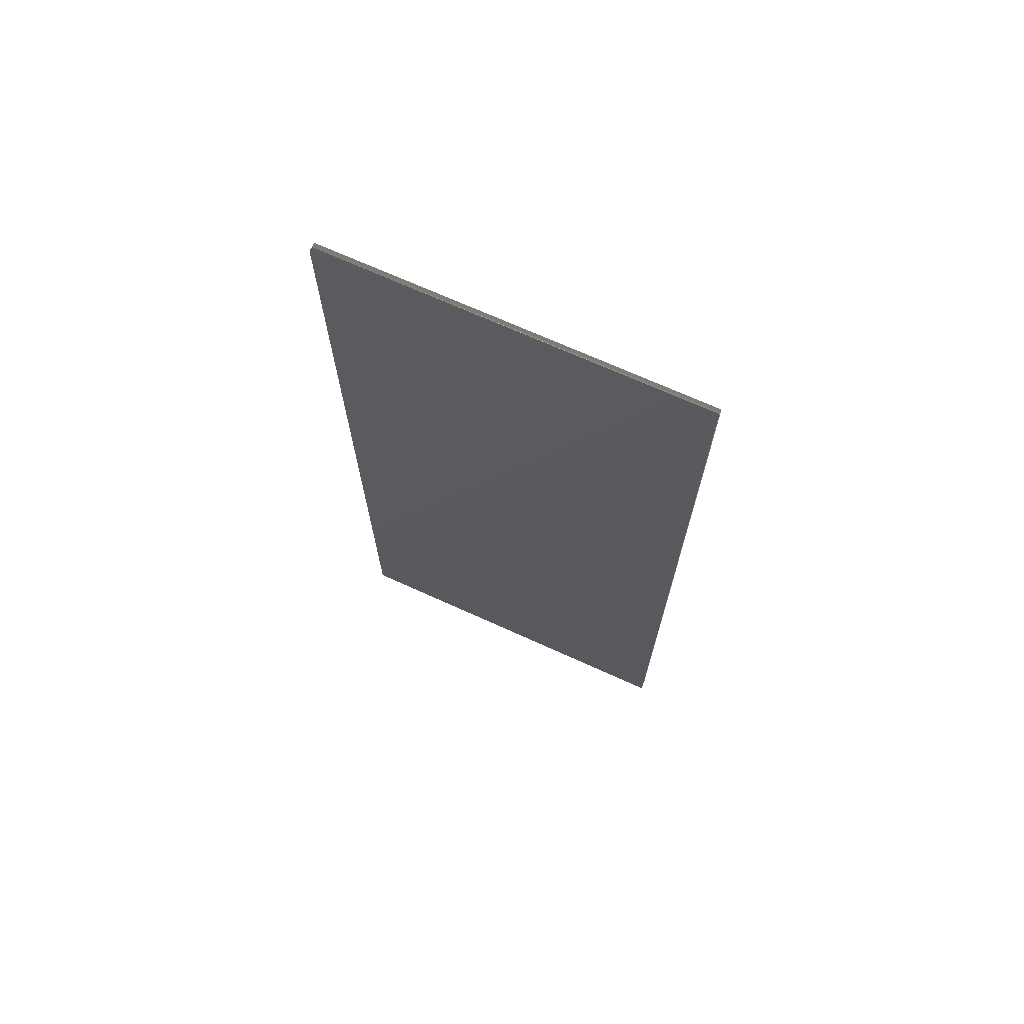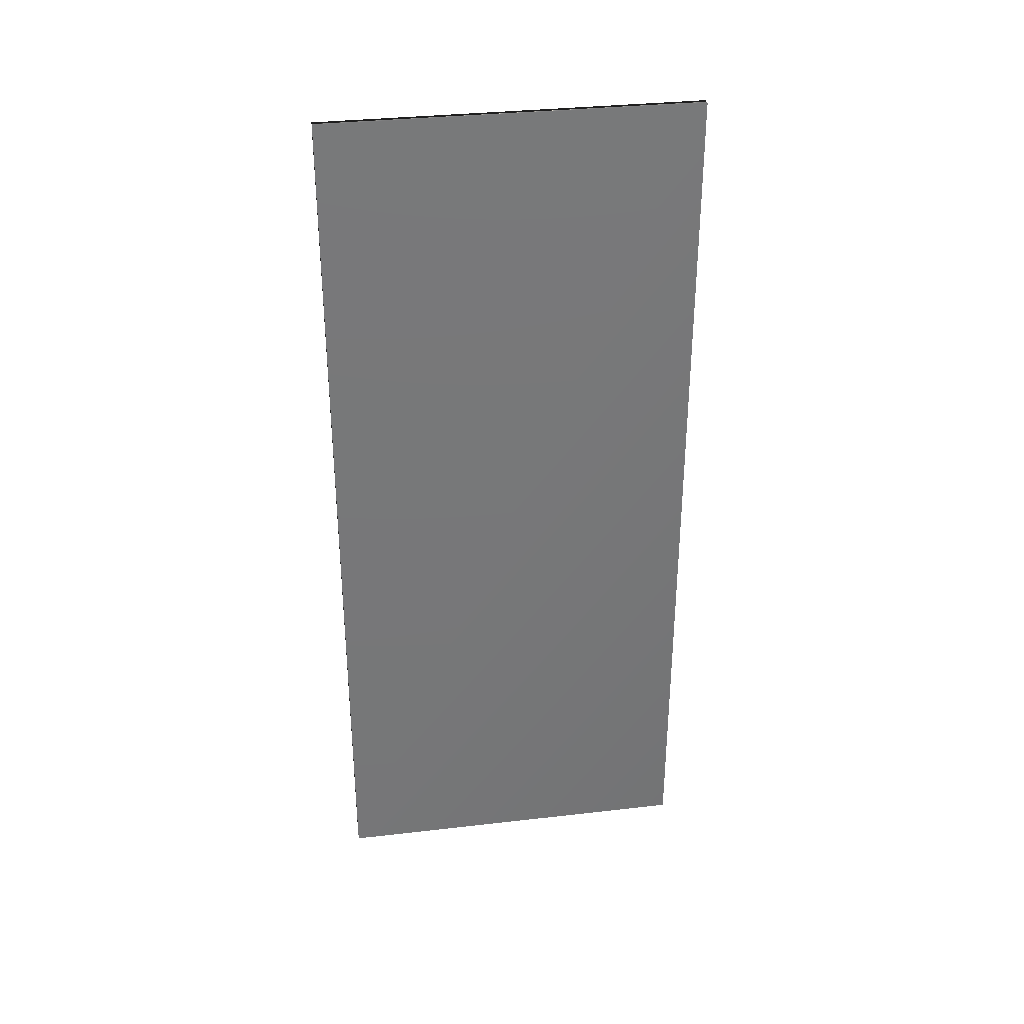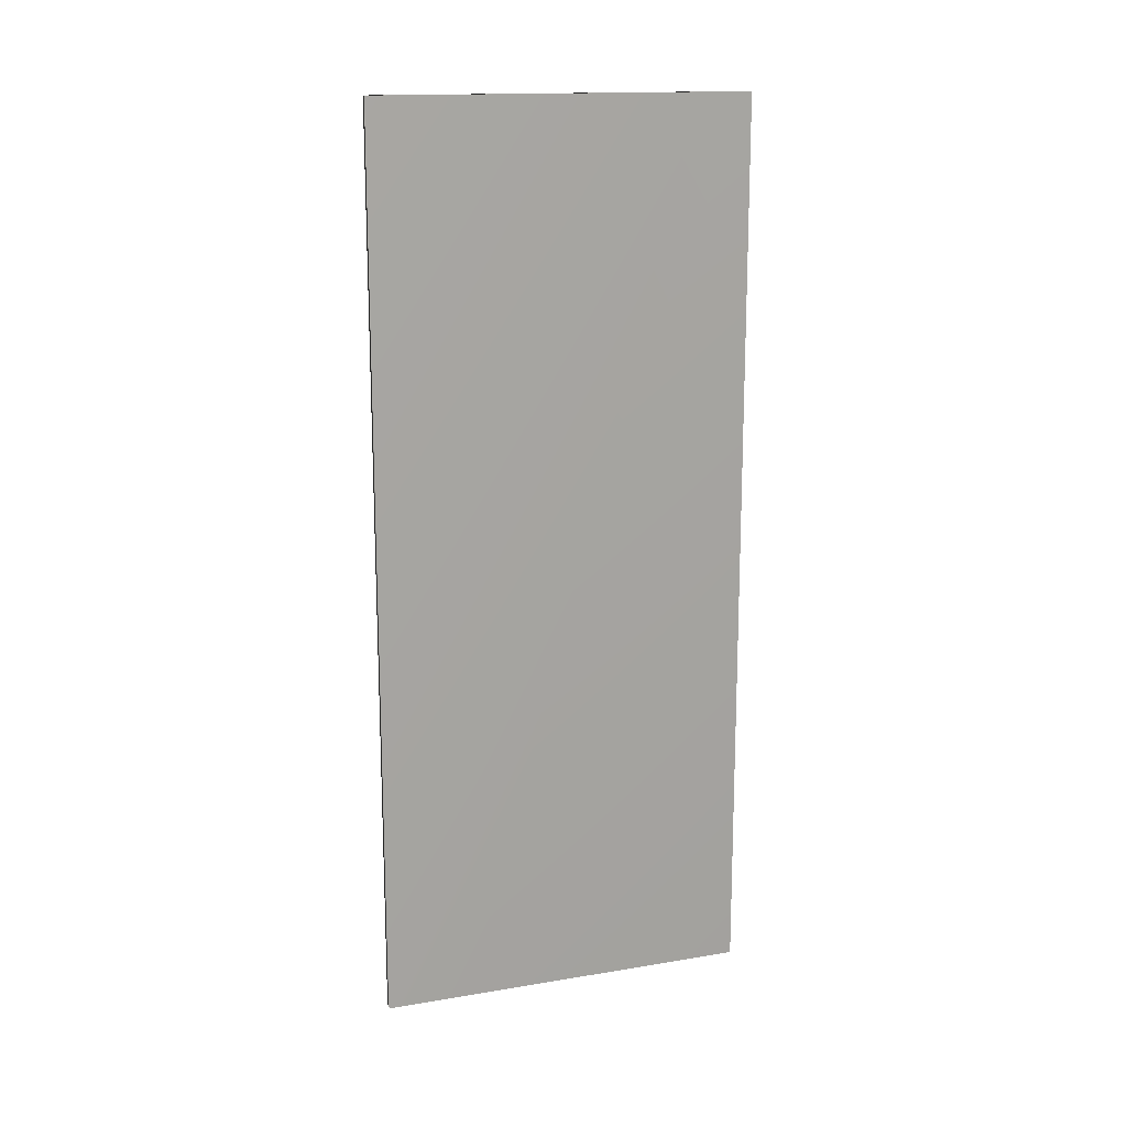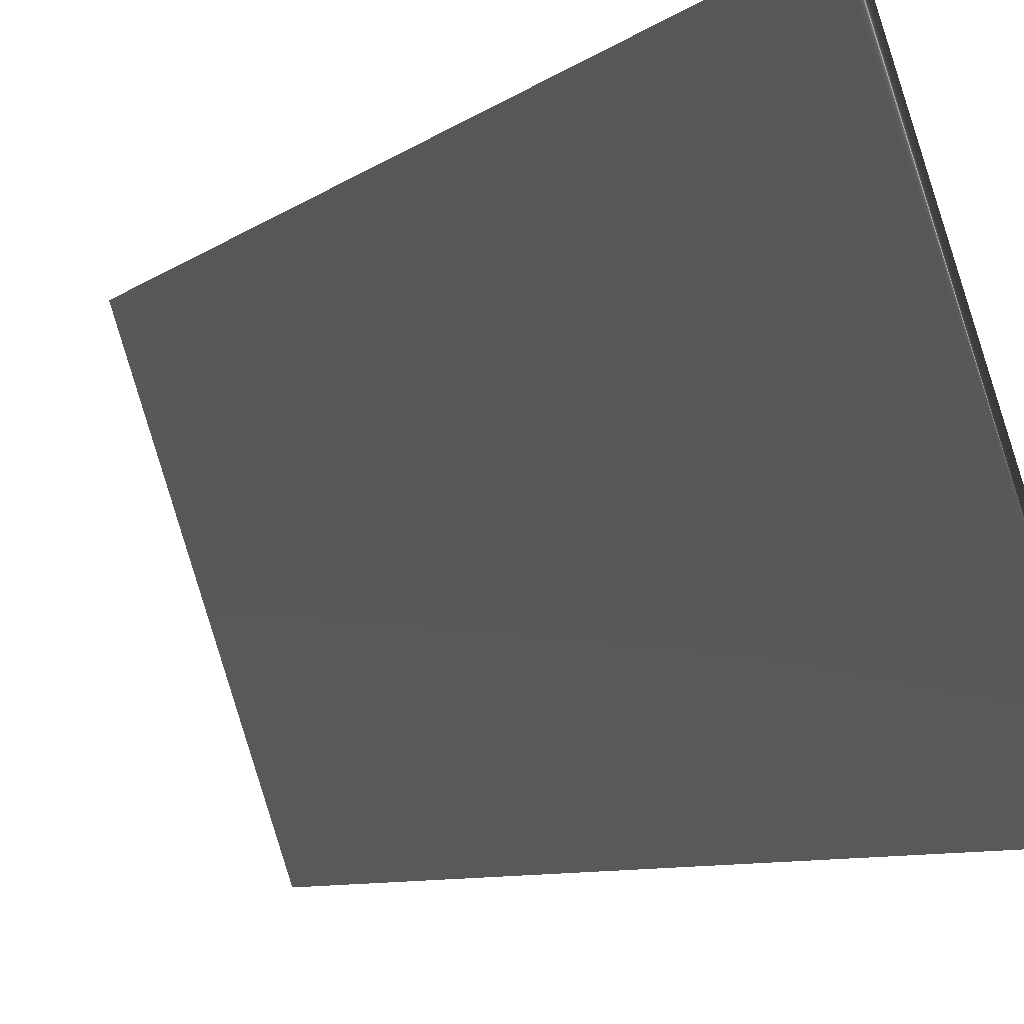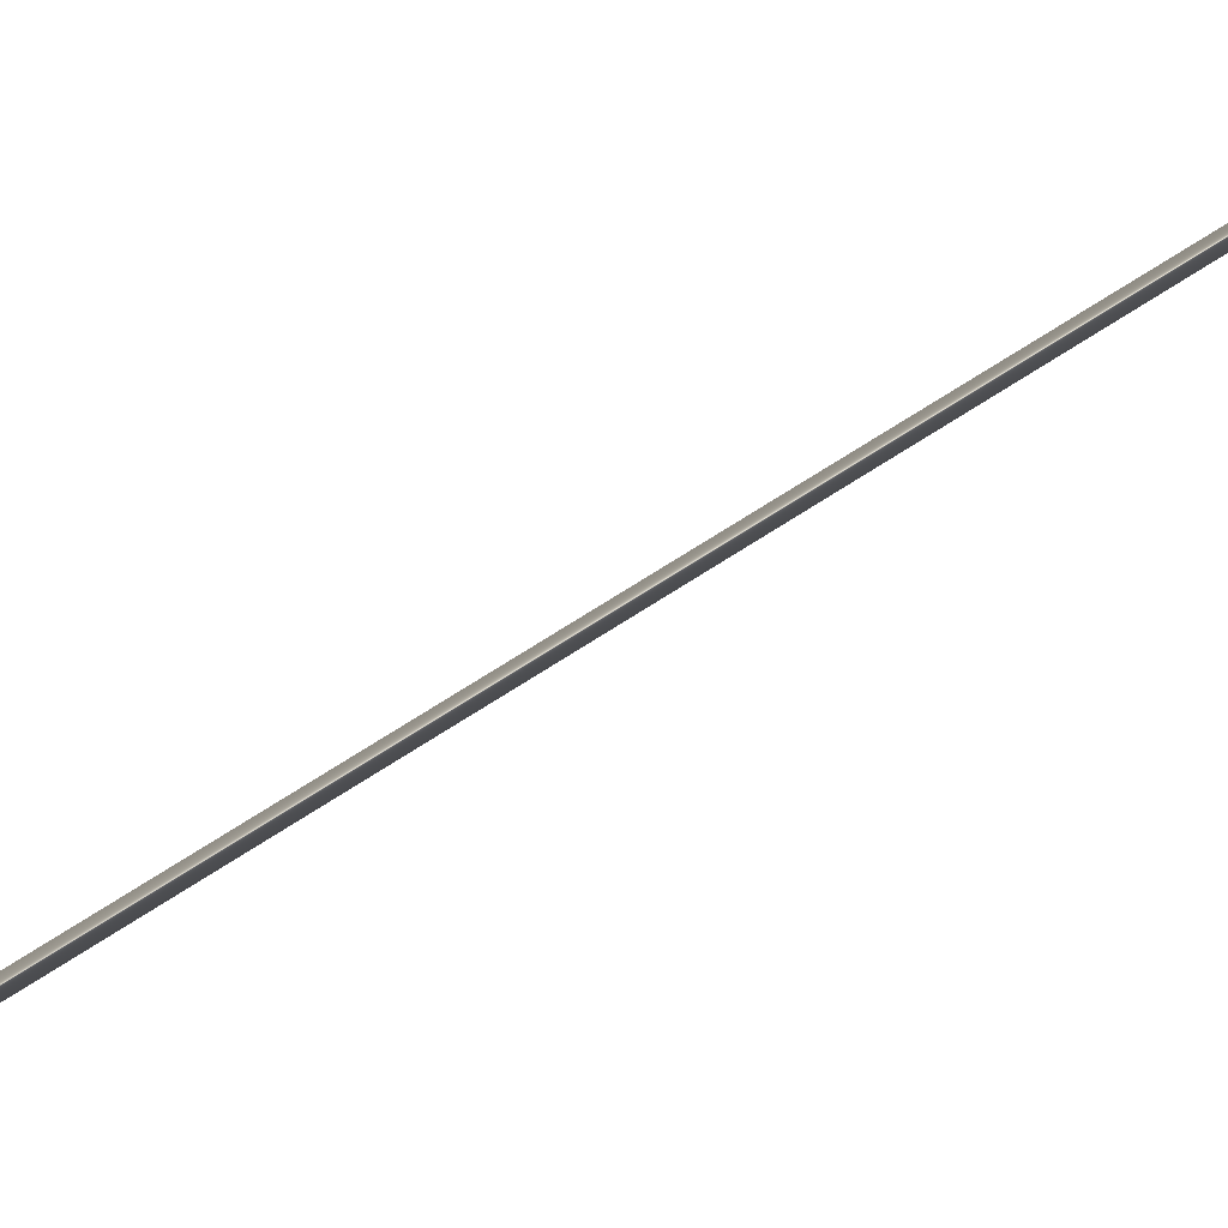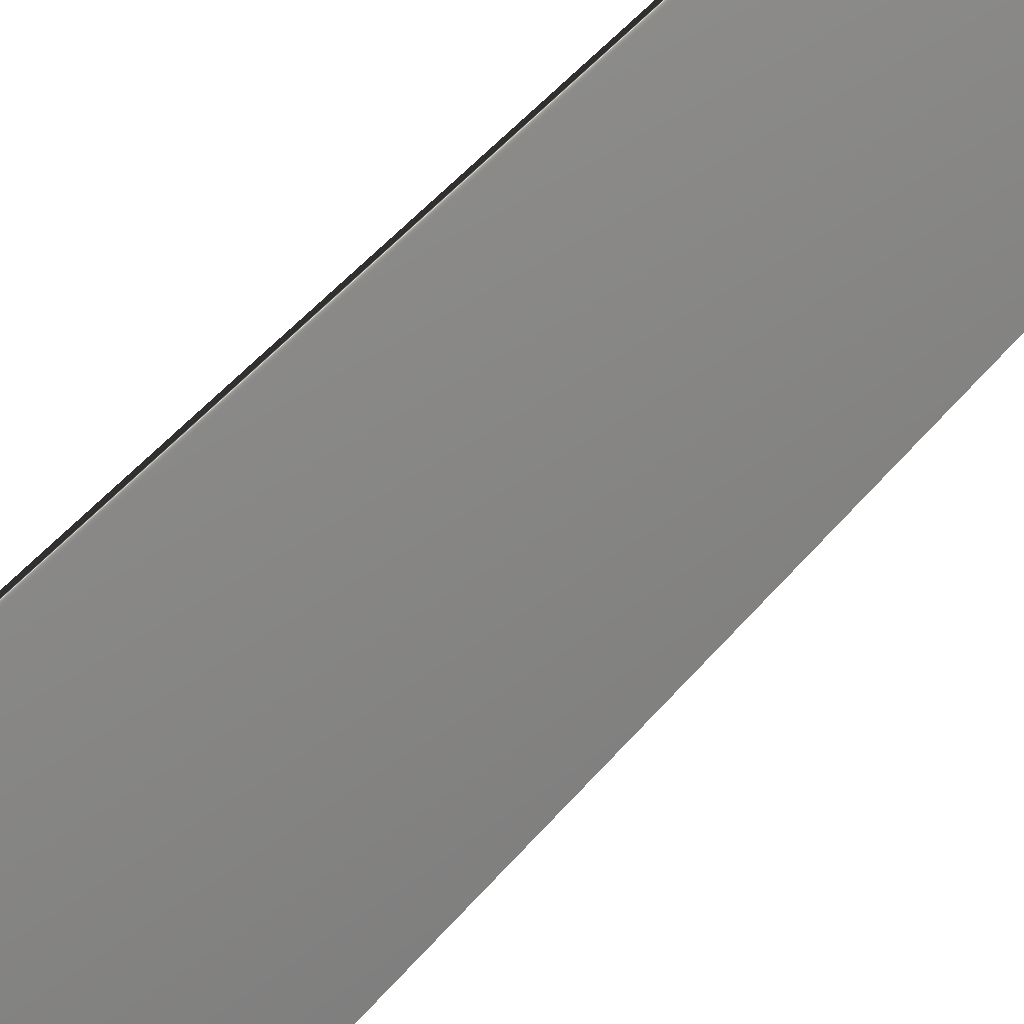
<metadata>
{"format":"obj","ext":"obj","renderer":"f3d","projection":"perspective","resolution":1024,"background":"white","views":[{"elev":70.0,"azim":-46.6,"up":"+Y"},{"elev":33.3,"azim":100.0,"up":"+Y"},{"elev":15.5,"azim":-90.2,"up":"+Y"},{"elev":-6.9,"azim":155.5,"up":"+Z"},{"elev":67.2,"azim":56.5,"up":"+Z"},{"elev":55.1,"azim":-139.8,"up":"+Z"}]}
</metadata>
<code>
v -51.97 32.46 -12.47
v -51.97 24.04 -12.47
v -51.89 32.46 -12.5
v -51.89 24.04 -12.5
v -53.04 24.04 -15.83
v -53.04 32.46 -15.83
v -53.12 32.46 -15.8
v -53.12 24.04 -15.8
f 1 2 3
f 3 2 4
f 5 6 4
f 4 6 3
f 7 1 6
f 6 1 3
f 8 5 2
f 2 5 4
f 2 1 8
f 8 1 7
f 8 7 5
f 5 7 6

</code>
